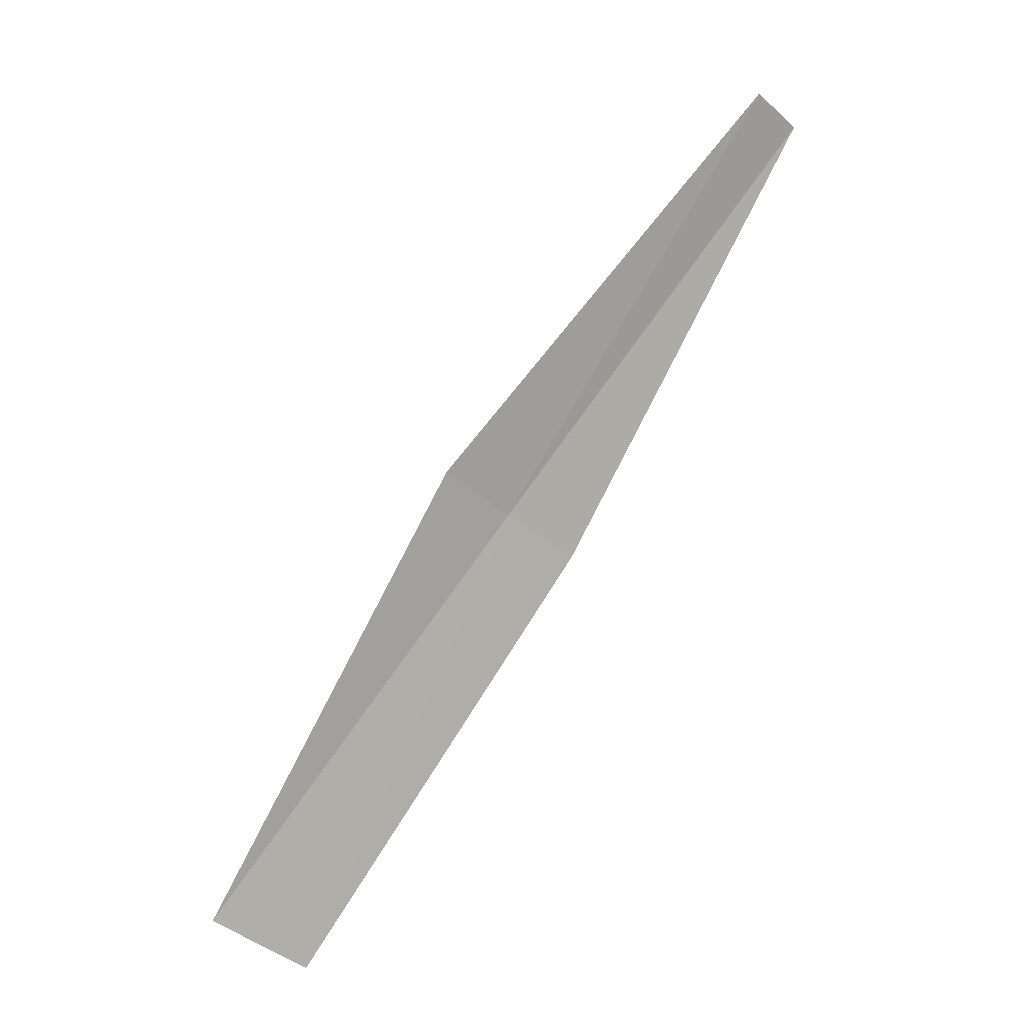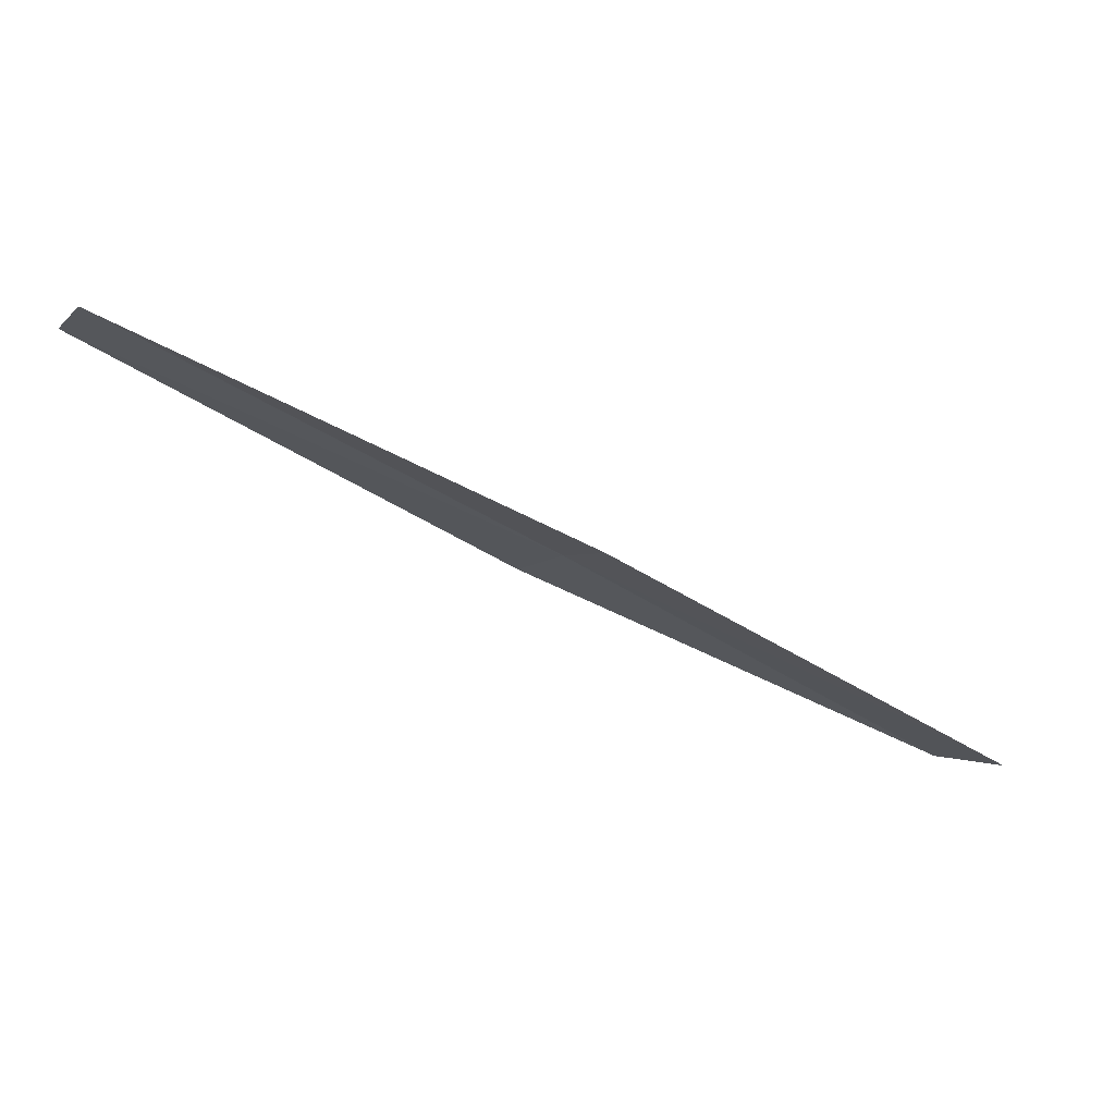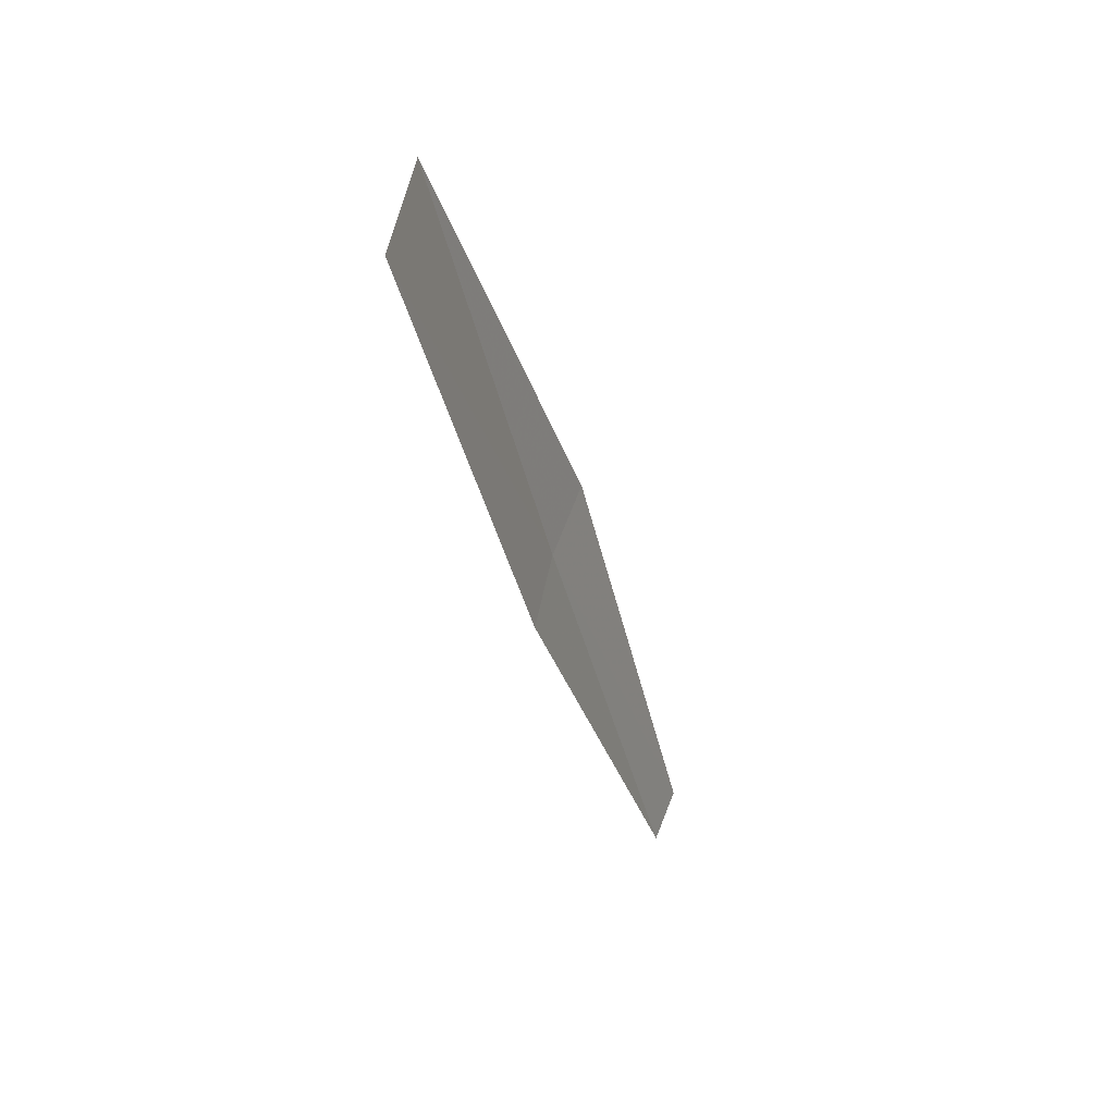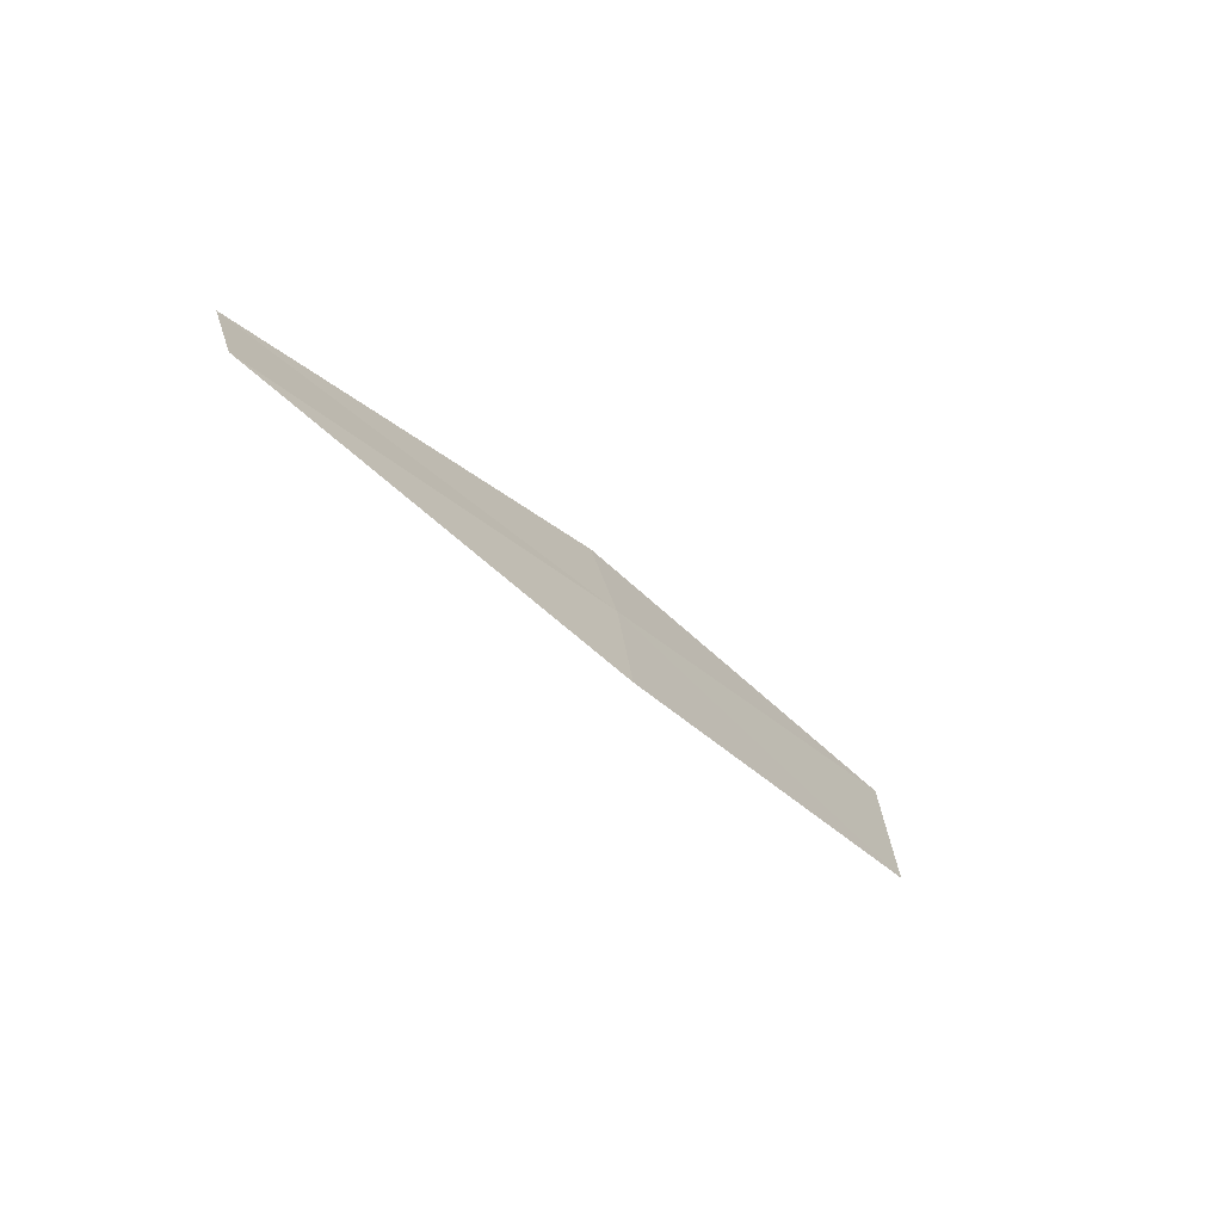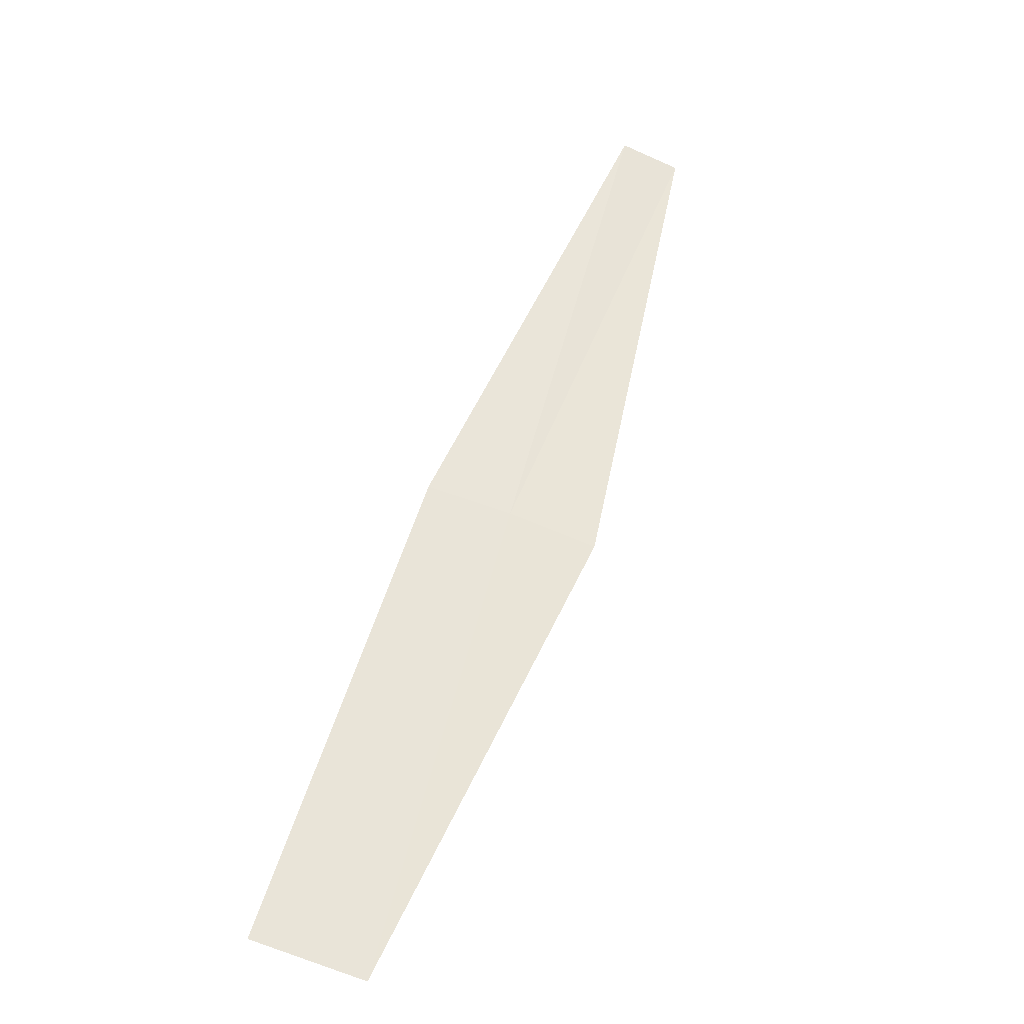
<metadata>
{"format":"obj","ext":"obj","renderer":"f3d","projection":"perspective","resolution":1024,"background":"white","views":[{"elev":-62.0,"azim":-125.8,"up":"+Z"},{"elev":10.1,"azim":-20.1,"up":"+Z"},{"elev":-37.8,"azim":132.9,"up":"+Y"},{"elev":-35.6,"azim":-25.2,"up":"+Y"},{"elev":29.1,"azim":113.4,"up":"+Z"}]}
</metadata>
<code>
v 3.928 0.4381 39.39
v 5.194 0.2474 38.74
v 3.953 0.1883 39.44
v 5.161 0.5755 38.69
v 3.885 0.6851 39.32
v 2.658 0.2965 40.09
v 2.63 0.4638 40.03
f 1 3 2
f 1 2 4
f 1 4 5
f 1 6 3
f 1 5 7
f 1 7 6

</code>
